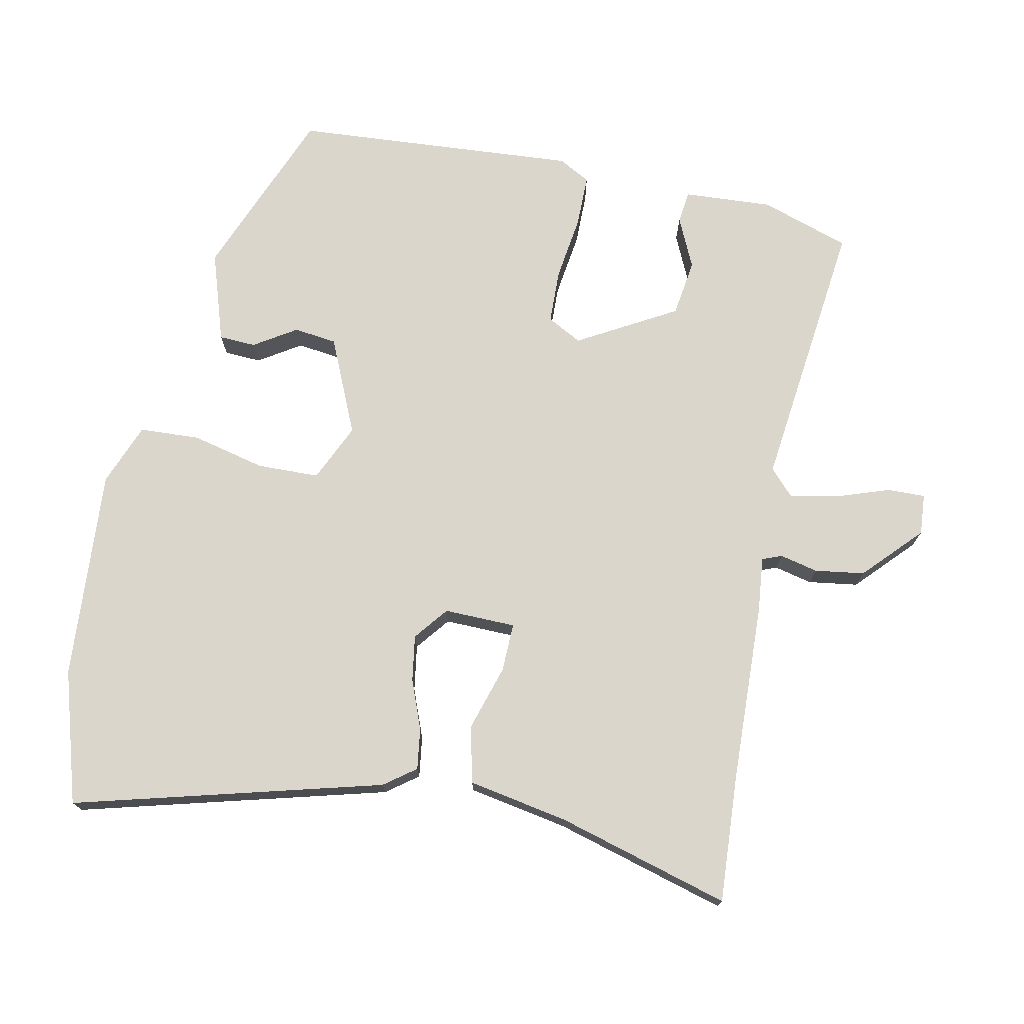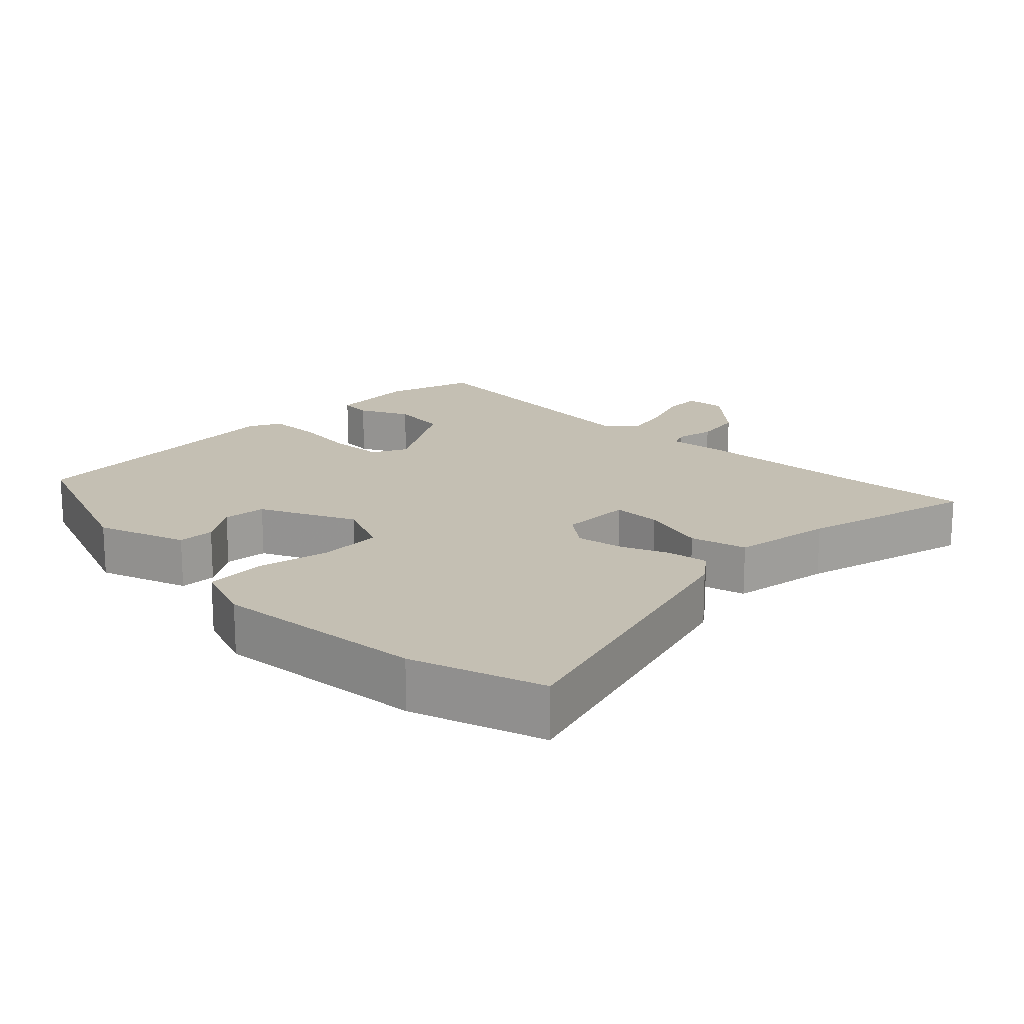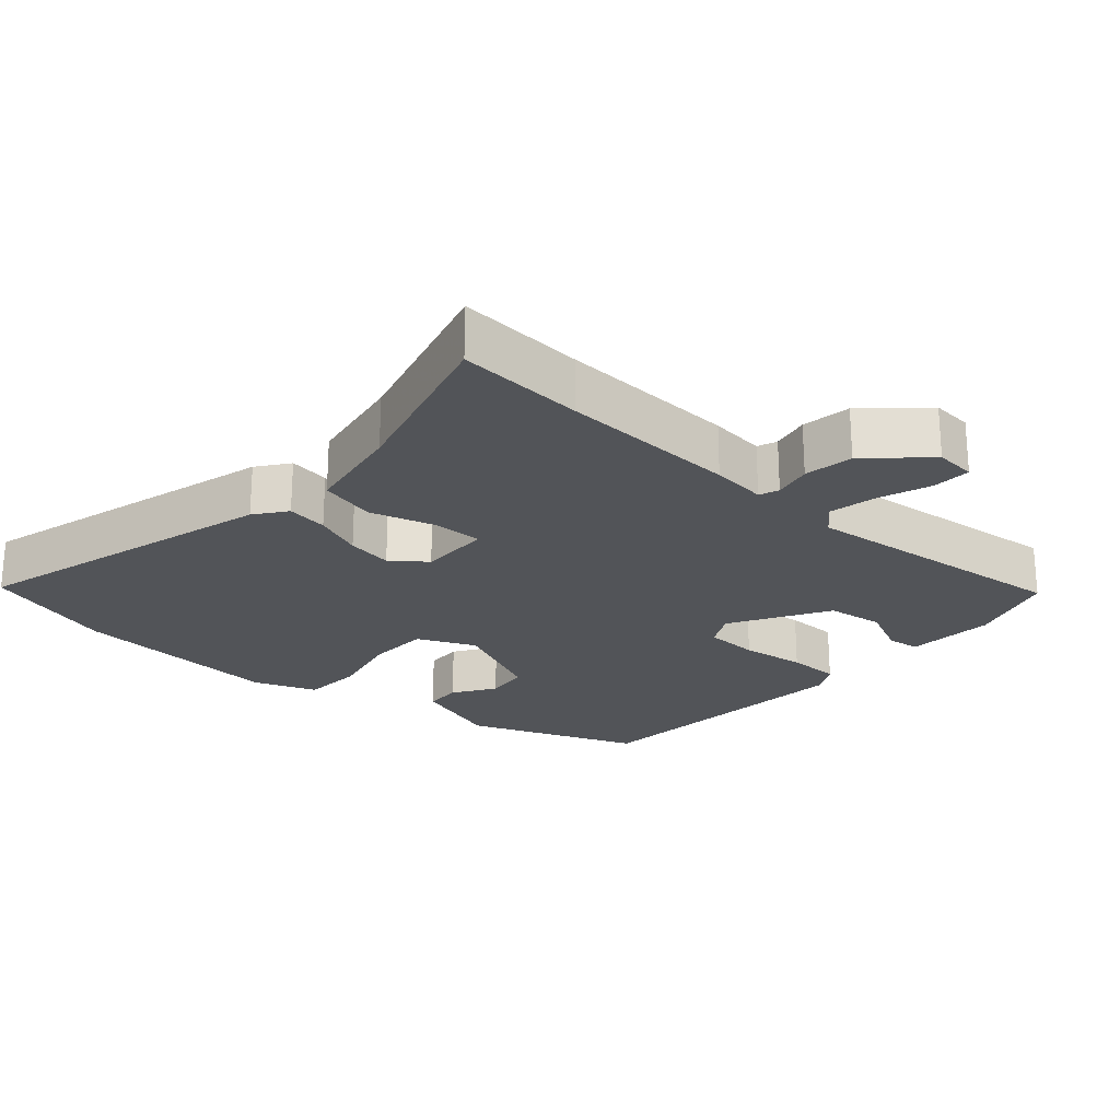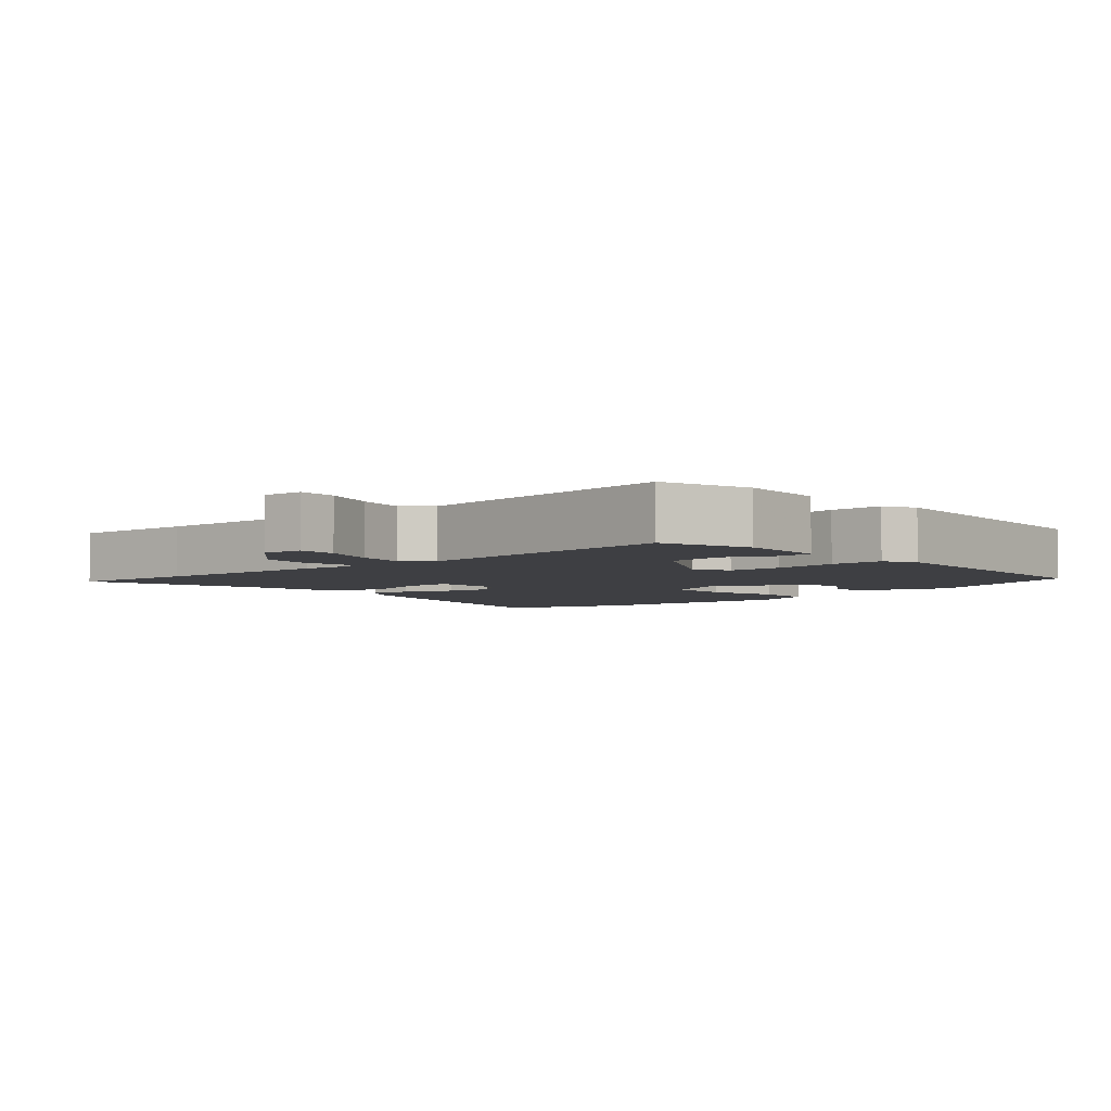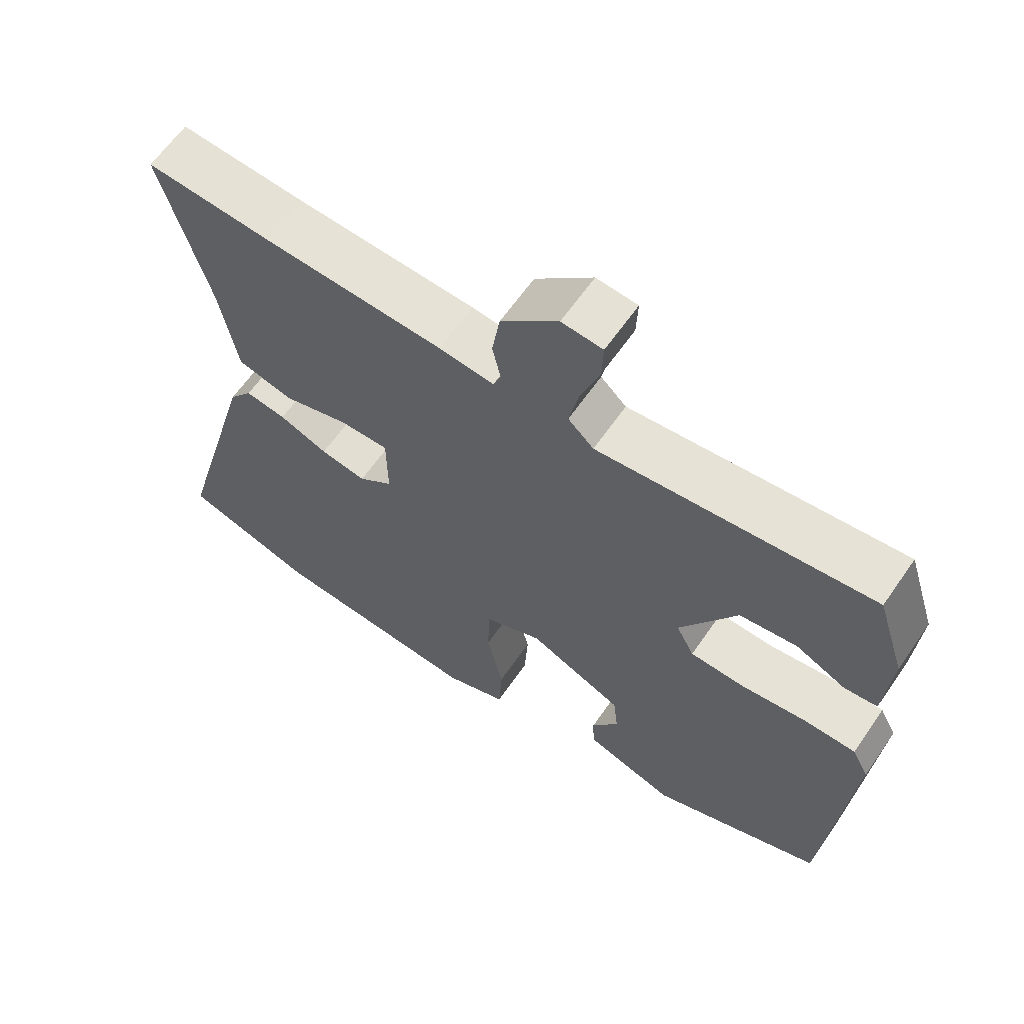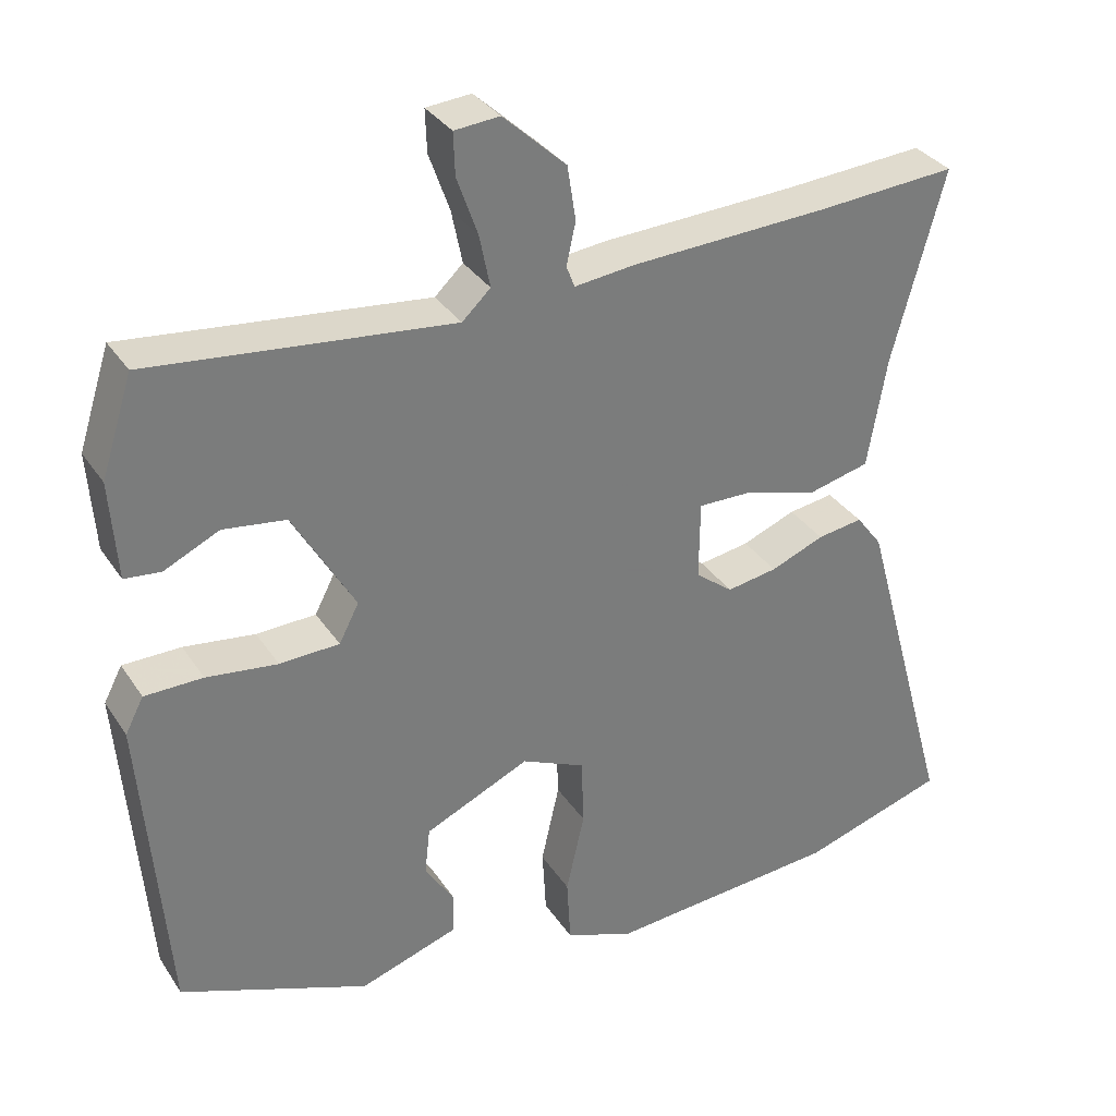
<metadata>
{"format":"obj","ext":"obj","renderer":"f3d","projection":"perspective","resolution":1024,"background":"white","views":[{"elev":73.8,"azim":-77.9,"up":"+Y"},{"elev":17.7,"azim":-136.0,"up":"+Y"},{"elev":-23.3,"azim":-41.5,"up":"+Y"},{"elev":-4.2,"azim":42.1,"up":"+Y"},{"elev":63.0,"azim":34.7,"up":"+Z"},{"elev":33.0,"azim":151.7,"up":"+Z"}]}
</metadata>
<code>
v 0.485 0.07 0.503
v 0.526 0.07 0.375
v 0.517 0.07 0.247
v 0.47 0.07 0.242
v 0.398 0.07 0.276
v 0.316 0.07 0.265
v 0.235 0.07 0.125
v 0.261 0.07 0.075
v 0.339 0.07 0.072
v 0.432 0.07 0.084
v 0.508 0.07 0.083
v 0.532 0.07 0.037
v 0.499 0.07 -0.372
v 0.252 0.07 -0.468
v 0.123 0.07 -0.425
v 0.121 0.07 -0.372
v 0.16 0.07 -0.312
v 0.153 0.07 -0.25
v 0.016 0.07 -0.188
v -0.067 0.07 -0.225
v -0.07 0.07 -0.314
v -0.046 0.07 -0.42
v -0.051 0.07 -0.507
v -0.141 0.07 -0.541
v -0.445 0.07 -0.517
v -0.634 0.07 -0.458
v -0.512 0.07 -0.017
v -0.478 0.07 0.028
v -0.419 0.07 0.019
v -0.349 0.07 -0.009
v -0.283 0.07 -0.02
v -0.234 0.07 0.018
v -0.235 0.07 0.121
v -0.305 0.07 0.12
v -0.4 0.07 0.092
v -0.481 0.07 0.112
v -0.506 0.07 0.256
v -0.574 0.07 0.505
v -0.391 0.07 0.492
v -0.134 0.07 0.48
v -0.054 0.07 0.471
v -0.043 0.07 0.499
v -0.055 0.07 0.554
v -0.044 0.07 0.625
v 0.038 0.07 0.701
v 0.097 0.07 0.696
v 0.095 0.07 0.641
v 0.068 0.07 0.565
v 0.054 0.07 0.496
v 0.091 0.07 0.461
v 0.485 0 0.503
v 0.526 0 0.375
v 0.517 0 0.247
v 0.47 0 0.242
v 0.398 0 0.276
v 0.316 0 0.265
v 0.235 0 0.125
v 0.261 0 0.075
v 0.339 0 0.072
v 0.432 0 0.084
v 0.508 0 0.083
v 0.532 0 0.037
v 0.499 0 -0.372
v 0.252 0 -0.468
v 0.123 0 -0.425
v 0.121 0 -0.372
v 0.16 0 -0.312
v 0.153 0 -0.25
v 0.016 0 -0.188
v -0.067 0 -0.225
v -0.07 0 -0.314
v -0.046 0 -0.42
v -0.051 0 -0.507
v -0.141 0 -0.541
v -0.445 0 -0.517
v -0.634 0 -0.458
v -0.512 0 -0.017
v -0.478 0 0.028
v -0.419 0 0.019
v -0.349 0 -0.009
v -0.283 0 -0.02
v -0.234 0 0.018
v -0.235 0 0.121
v -0.305 0 0.12
v -0.4 0 0.092
v -0.481 0 0.112
v -0.506 0 0.256
v -0.574 0 0.505
v -0.391 0 0.492
v -0.134 0 0.48
v -0.054 0 0.471
v -0.043 0 0.499
v -0.055 0 0.554
v -0.044 0 0.625
v 0.038 0 0.701
v 0.097 0 0.696
v 0.095 0 0.641
v 0.068 0 0.565
v 0.054 0 0.496
v 0.091 0 0.461
f 45 46 47 48
f 45 48 49
f 42 43 44 45
f 41 42 45 49
f 39 40 41
f 37 38 39
f 37 39 41
f 34 35 36 37
f 33 34 37 41
f 32 33 41 49
f 27 28 29 30
f 27 30 31
f 26 27 31
f 25 26 31 32
f 21 22 23 24
f 20 21 24 25
f 14 15 16 17
f 14 17 18
f 13 14 18
f 12 13 18 19
f 9 10 11 12
f 8 9 12 19
f 2 3 4 5
f 50 1 2 5
f 50 5 6
f 25 32 49 50
f 20 25 50 6
f 7 8 19 20
f 6 7 20
f 98 97 96 95
f 99 98 95
f 95 94 93 92
f 99 95 92 91
f 91 90 89
f 89 88 87
f 91 89 87
f 87 86 85 84
f 91 87 84 83
f 99 91 83 82
f 80 79 78 77
f 81 80 77
f 81 77 76
f 82 81 76 75
f 74 73 72 71
f 75 74 71 70
f 67 66 65 64
f 68 67 64
f 68 64 63
f 69 68 63 62
f 62 61 60 59
f 69 62 59 58
f 55 54 53 52
f 55 52 51 100
f 56 55 100
f 100 99 82 75
f 56 100 75 70
f 70 69 58 57
f 70 57 56
f 1 51 52 2
f 2 52 53 3
f 3 53 54 4
f 4 54 55 5
f 5 55 56 6
f 6 56 57 7
f 7 57 58 8
f 8 58 59 9
f 9 59 60 10
f 10 60 61 11
f 11 61 62 12
f 12 62 63 13
f 13 63 64 14
f 14 64 65 15
f 15 65 66 16
f 16 66 67 17
f 17 67 68 18
f 18 68 69 19
f 19 69 70 20
f 20 70 71 21
f 21 71 72 22
f 22 72 73 23
f 23 73 74 24
f 24 74 75 25
f 25 75 76 26
f 26 76 77 27
f 27 77 78 28
f 28 78 79 29
f 29 79 80 30
f 30 80 81 31
f 31 81 82 32
f 32 82 83 33
f 33 83 84 34
f 34 84 85 35
f 35 85 86 36
f 36 86 87 37
f 37 87 88 38
f 38 88 89 39
f 39 89 90 40
f 40 90 91 41
f 41 91 92 42
f 42 92 93 43
f 43 93 94 44
f 44 94 95 45
f 45 95 96 46
f 46 96 97 47
f 47 97 98 48
f 48 98 99 49
f 49 99 100 50
f 50 100 51 1

</code>
